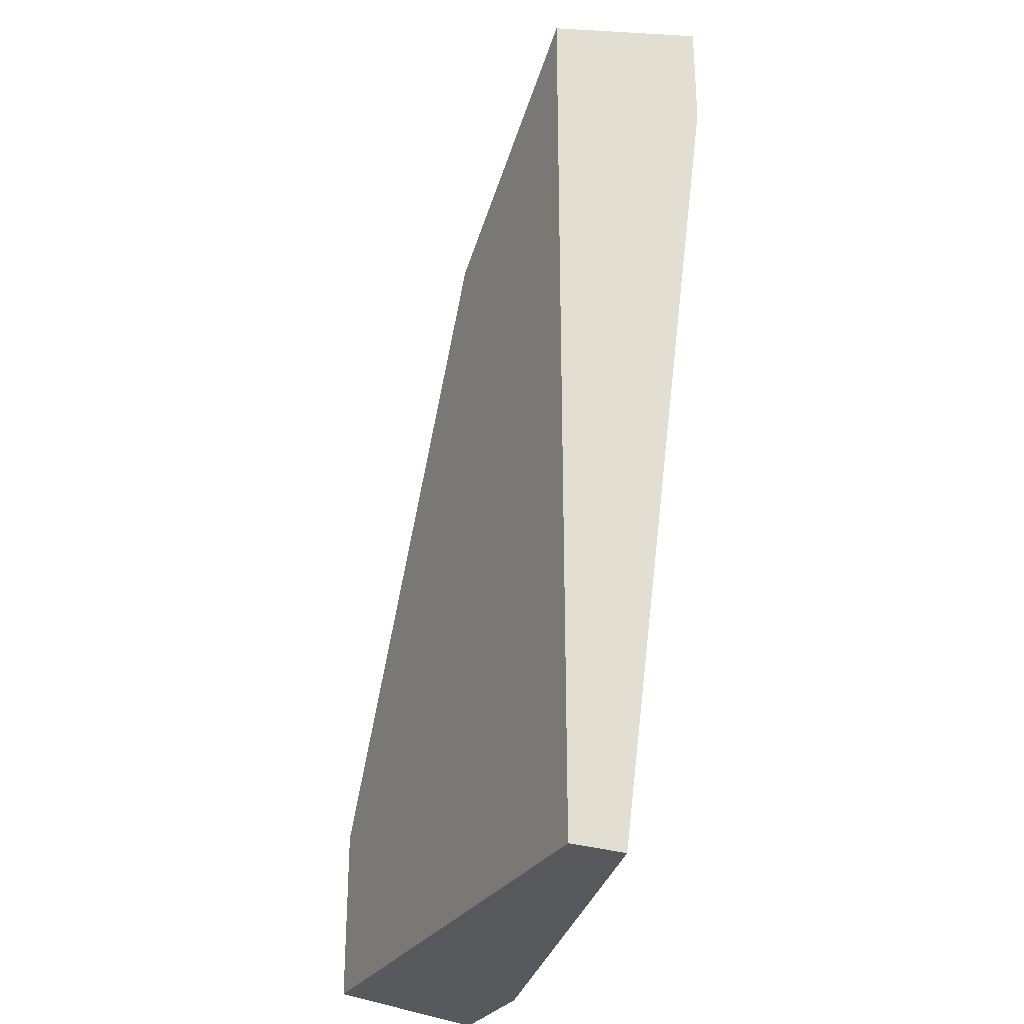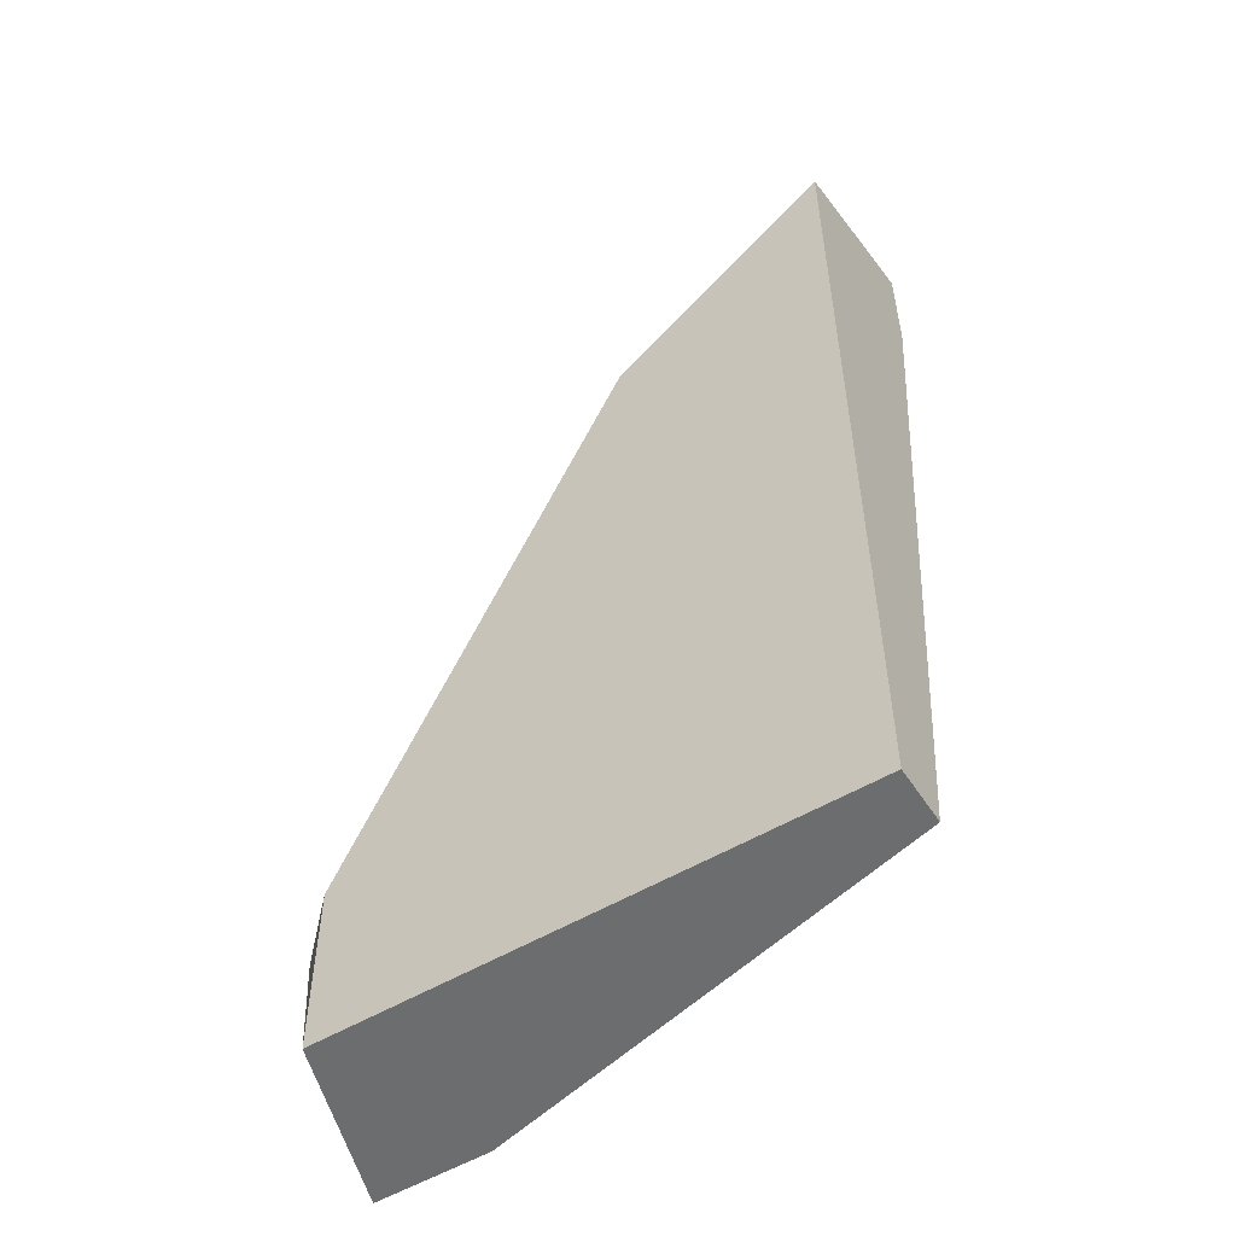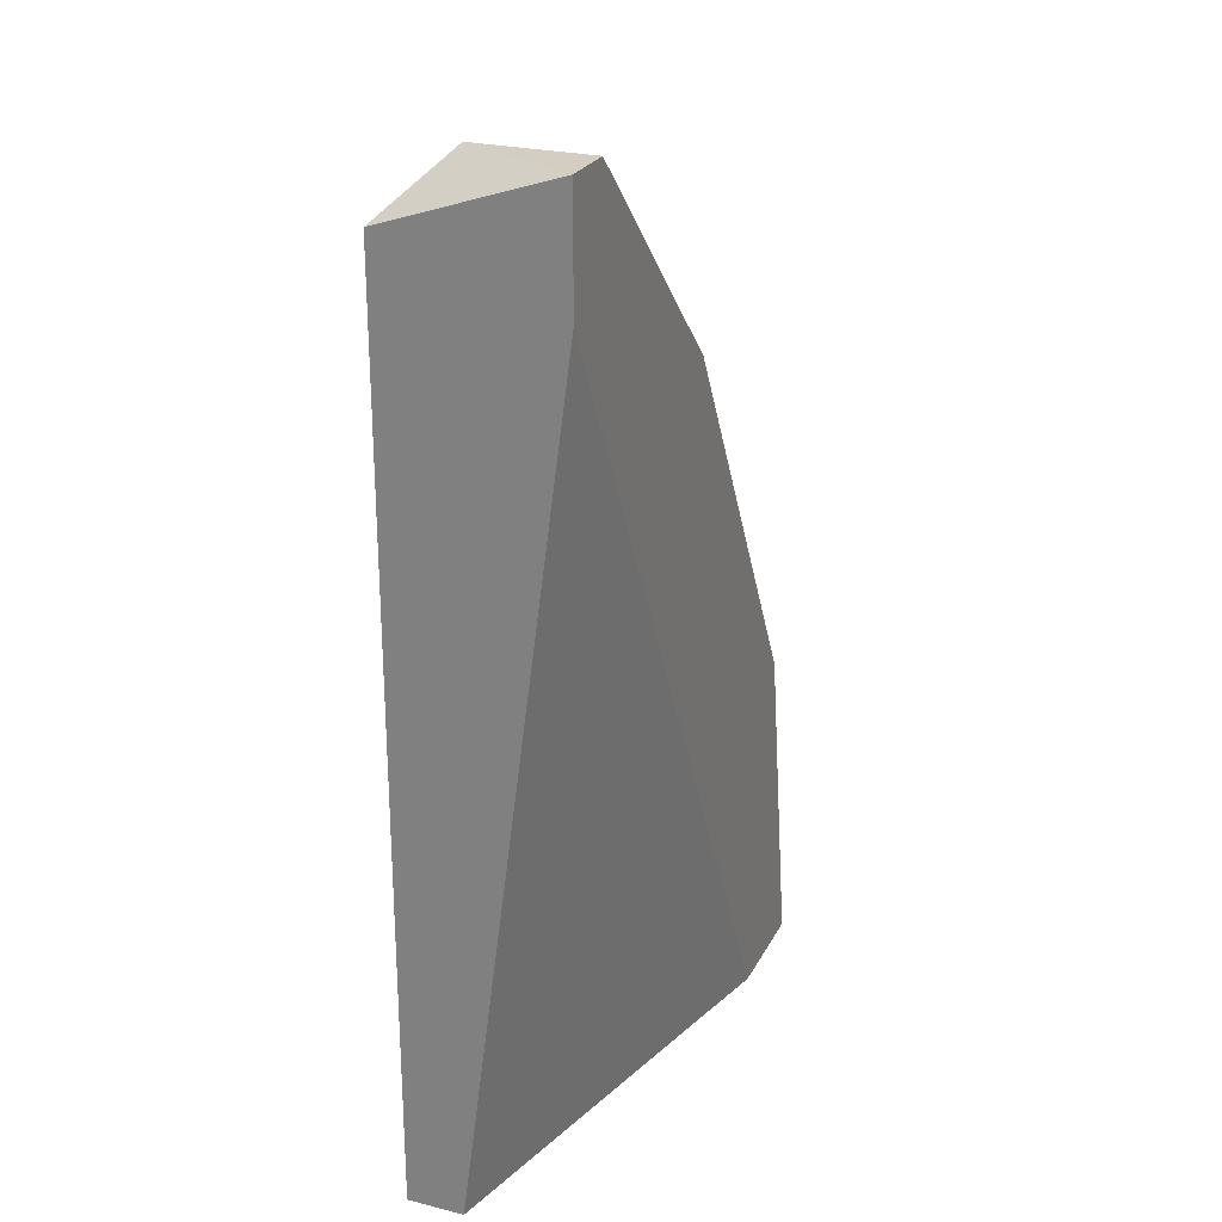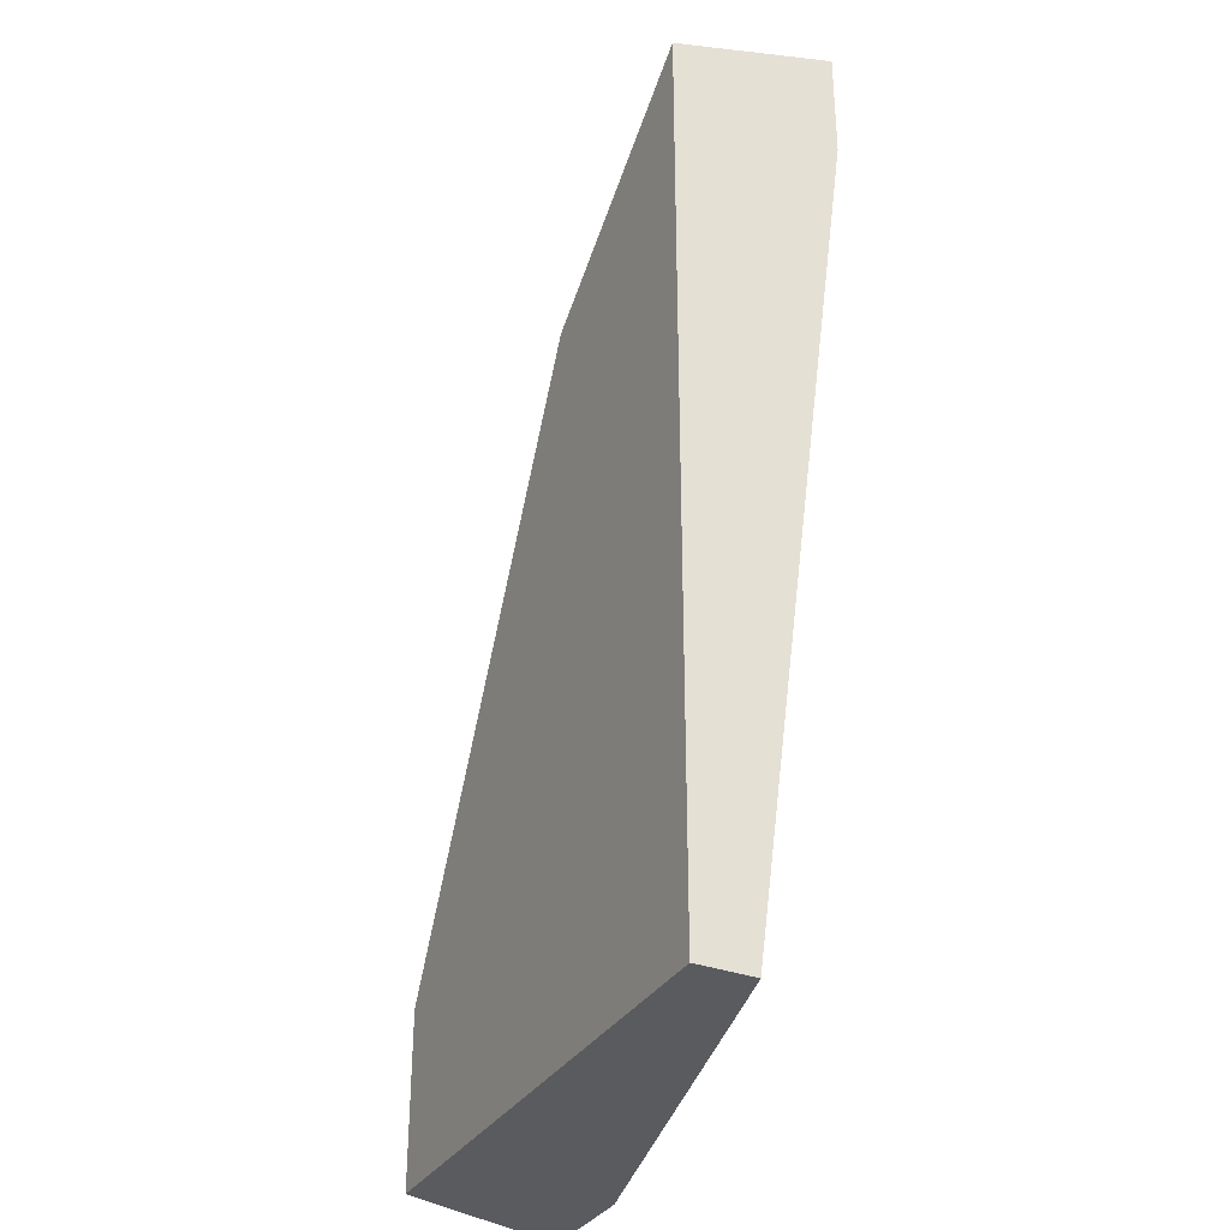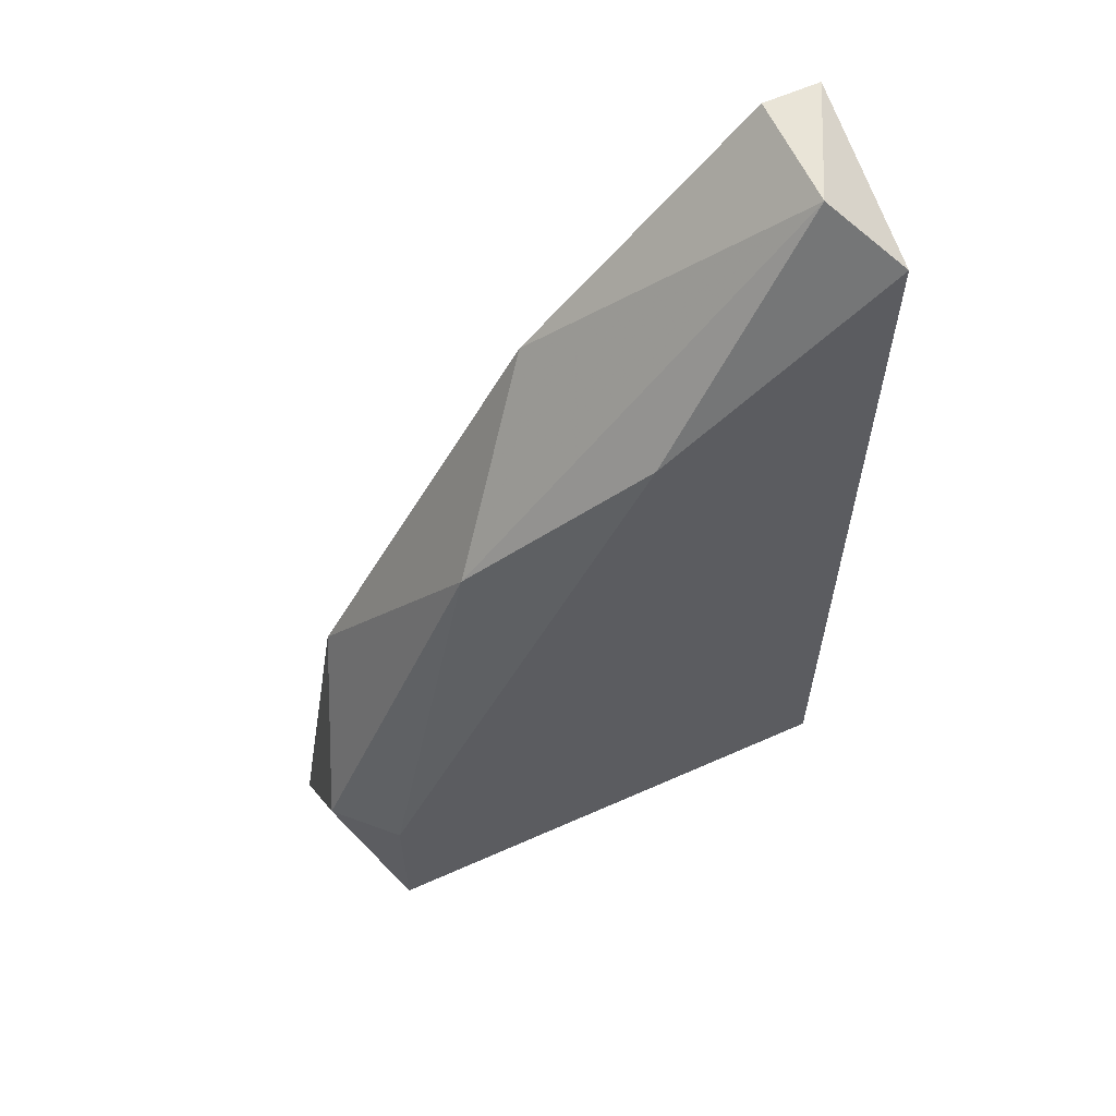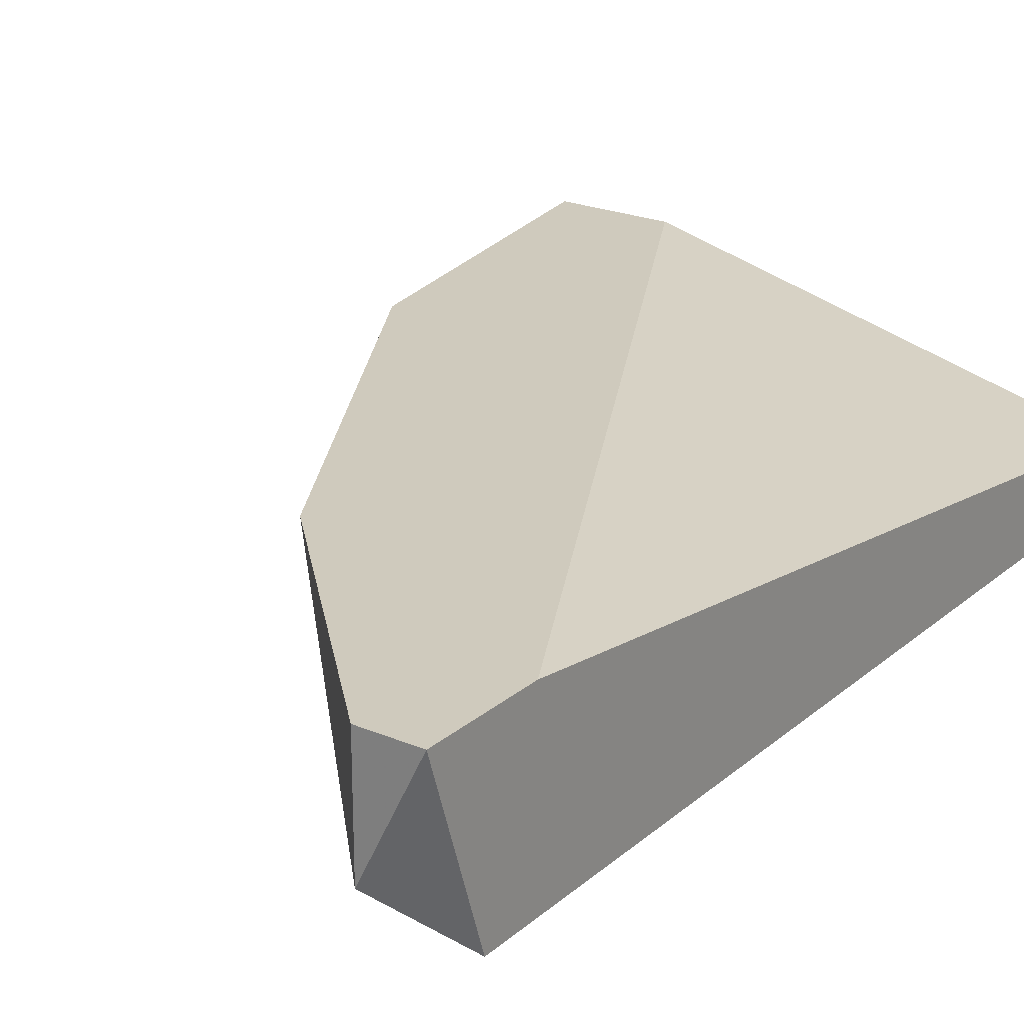
<metadata>
{"format":"obj","ext":"obj","renderer":"f3d","projection":"perspective","resolution":1024,"background":"white","views":[{"elev":-29.1,"azim":64.1,"up":"+Z"},{"elev":-53.9,"azim":32.3,"up":"+Z"},{"elev":25.1,"azim":112.0,"up":"+Z"},{"elev":-33.5,"azim":63.2,"up":"+Z"},{"elev":61.1,"azim":-24.4,"up":"+Z"},{"elev":23.0,"azim":35.6,"up":"+Y"}]}
</metadata>
<code>
v -0.729 -0.6426 0.23
v -0.4931 -0.5639 0.597
v -0.5193 -0.5639 0.597
v -0.7552 -0.5639 0.1513
v -0.4931 -0.6426 0.1513
v -0.4931 -0.6426 0.5708
v -0.6765 -0.6164 0.4135
v -0.4931 -0.6164 0.1513
v -0.729 -0.5639 0.3086
v -0.729 -0.6426 0.1513
v -0.7027 -0.5639 0.1513
v -0.5979 -0.6426 0.4921
v -0.7552 -0.6164 0.23
v -0.4931 -0.5639 0.5446
v -0.6241 -0.5639 0.4921
v -0.5193 -0.6164 0.597
f 15 7 16
f 3 2 4
f 5 2 6
f 1 5 6
f 5 4 8
f 2 5 8
f 3 4 9
f 5 1 10
f 4 5 10
f 4 2 11
f 8 4 11
f 1 6 12
f 7 1 12
f 1 7 13
f 9 4 13
f 7 9 13
f 10 1 13
f 4 10 13
f 2 8 14
f 11 2 14
f 8 11 14
f 3 9 15
f 9 7 15
f 2 3 16
f 6 2 16
f 12 6 16
f 7 12 16
f 3 15 16

</code>
